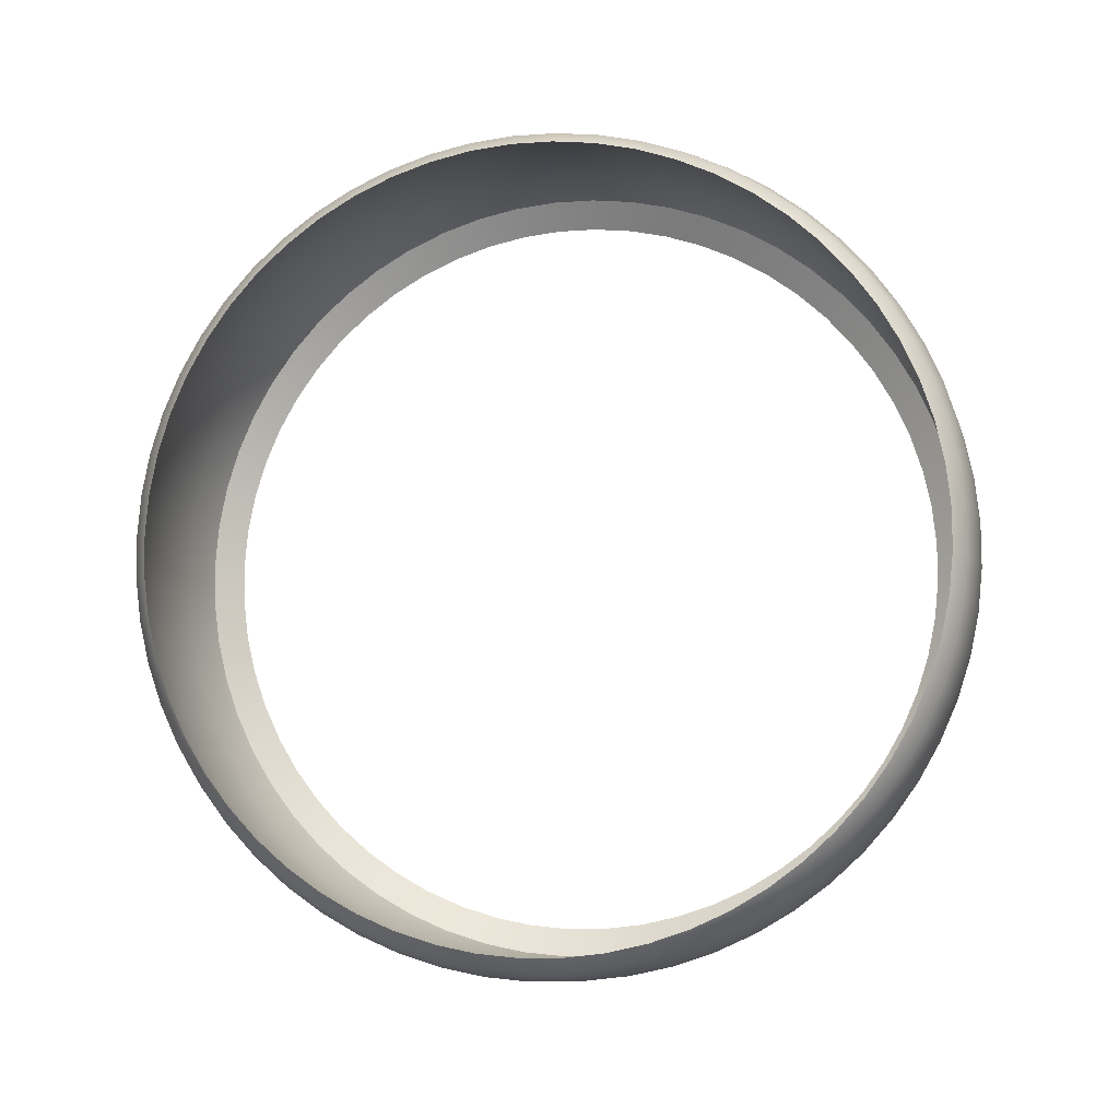
<metadata>
{"format":"obj","ext":"obj","renderer":"f3d","projection":"perspective","resolution":1024,"background":"white","views":[{"elev":-6.6,"azim":100.3,"up":"+Z"}]}
</metadata>
<code>
o Shelby_Cobra_wheels_front_tyre.001_Circle.029
v 0.7787 0.6031 1.3
v 0.7787 0.6006 1.237
v 0.7787 0.4358 1.551
v 0.7787 0.4891 1.518
v 0.7787 0.5343 1.474
v 0.7787 0.5692 1.421
v 0.7787 0.3143 1.582
v 0.7787 0.3767 1.573
v 0.7787 0.1906 1.561
v 0.7787 0.2514 1.578
v 0.7787 0.5925 1.362
v 0.7787 0.5179 1.07
v 0.7787 0.557 1.12
v 0.7787 0.585 1.176
v 0.7787 0.3528 0.9836
v 0.7787 0.4135 1.001
v 0.7787 0.4694 1.03
v 0.7787 0.1683 1.011
v 0.7787 0.2275 0.9887
v 0.7787 0.2899 0.9795
v 0.7787 0.03496 1.141
v 0.7787 0.06993 1.088
v 0.7787 0.1151 1.044
v 0.7787 0.003608 1.325
v 0.7787 0.001057 1.262
v 0.7787 0.01166 1.199
v 0.7787 0.08627 1.492
v 0.7787 0.04716 1.442
v 0.7787 0.0192 1.386
v 0.7787 0.1348 1.532
v 0.7359 0.6207 1.3
v 0.7359 0.618 1.234
v 0.7359 0.4433 1.567
v 0.7359 0.4998 1.531
v 0.7359 0.5477 1.484
v 0.7359 0.5848 1.429
v 0.7359 0.3143 1.6
v 0.7359 0.3805 1.59
v 0.7359 0.1832 1.577
v 0.7359 0.2476 1.595
v 0.7359 0.6095 1.366
v 0.7359 0.5303 1.056
v 0.7359 0.5718 1.109
v 0.7359 0.6015 1.169
v 0.7359 0.3552 0.9645
v 0.7359 0.4196 0.9825
v 0.7359 0.4788 1.014
v 0.7359 0.1595 0.9931
v 0.7359 0.2222 0.9698
v 0.7359 0.2884 0.9602
v 0.7359 0.018 1.131
v 0.7359 0.0551 1.076
v 0.7359 0.103 1.029
v 0.7359 -0.01525 1.326
v 0.7359 -0.01796 1.259
v 0.7359 -0.006711 1.193
v 0.7359 0.07243 1.503
v 0.7359 0.03095 1.451
v 0.7359 0.001291 1.391
v 0.7359 0.1239 1.546
v 0.6228 0.62 1.3
v 0.6228 0.6173 1.233
v 0.6228 0.4428 1.566
v 0.6228 0.4993 1.53
v 0.6228 0.5471 1.484
v 0.6228 0.5841 1.428
v 0.6228 0.3141 1.599
v 0.6228 0.3802 1.589
v 0.6228 0.1832 1.576
v 0.6228 0.2475 1.595
v 0.6228 0.6088 1.366
v 0.6228 0.5298 1.056
v 0.6228 0.5712 1.109
v 0.6228 0.6008 1.169
v 0.6228 0.3549 0.9648
v 0.6228 0.4192 0.9828
v 0.6228 0.4784 1.014
v 0.6228 0.1596 0.9933
v 0.6228 0.2222 0.9701
v 0.6228 0.2883 0.9605
v 0.6228 0.01834 1.131
v 0.6228 0.05537 1.076
v 0.6228 0.1031 1.029
v 0.6228 -0.01486 1.326
v 0.6228 -0.01757 1.259
v 0.6228 -0.006336 1.193
v 0.6228 0.07266 1.503
v 0.6228 0.03126 1.45
v 0.6228 0.001651 1.391
v 0.6228 0.1241 1.545
v 0.575 0.5887 1.298
v 0.575 0.5863 1.238
v 0.575 0.4289 1.538
v 0.575 0.4798 1.506
v 0.575 0.5229 1.464
v 0.575 0.5563 1.413
v 0.575 0.3129 1.568
v 0.575 0.3725 1.559
v 0.575 0.1948 1.547
v 0.575 0.2528 1.564
v 0.575 0.5786 1.358
v 0.575 0.5073 1.078
v 0.575 0.5447 1.126
v 0.575 0.5714 1.18
v 0.575 0.3497 0.9957
v 0.575 0.4076 1.012
v 0.575 0.461 1.04
v 0.575 0.1735 1.021
v 0.575 0.23 1.001
v 0.575 0.2896 0.9918
v 0.575 0.04609 1.146
v 0.575 0.07949 1.096
v 0.575 0.1226 1.054
v 0.575 0.01615 1.321
v 0.575 0.01371 1.261
v 0.575 0.02384 1.202
v 0.575 0.09509 1.481
v 0.575 0.05775 1.434
v 0.575 0.03104 1.38
v 0.575 0.1414 1.519
v 0.7787 0.4422 1.014
v 0.7787 0.5995 1.332
v 0.7787 0.5388 1.094
v 0.7787 0.5128 1.497
v 0.7787 0.6035 1.269
v 0.7787 0.5531 1.448
v 0.7787 0.4634 1.536
v 0.7787 0.162 1.548
v 0.7787 0.3457 1.579
v 0.7787 0.2206 1.571
v 0.7787 0.1095 1.513
v 0.7787 0.02178 1.17
v 0.7787 0.009807 1.356
v 0.7787 0.3215 0.9799
v 0.7787 0.1408 1.026
v 0.7787 0.5944 1.206
v 0.7787 0.4947 1.049
v 0.7787 0.2827 1.582
v 0.7787 0.5824 1.392
v 0.7787 0.4068 1.564
v 0.7787 0.3836 0.9905
v 0.7787 0.5725 1.147
v 0.7787 0.1973 0.9981
v 0.7787 0.05107 1.114
v 0.7787 0.2584 0.9825
v 0.7787 0.000683 1.293
v 0.7787 0.09134 1.065
v 0.7787 0.06542 1.468
v 0.7787 0.004732 1.23
v 0.7787 0.0317 1.415
v 0.7359 0.45 0.9965
v 0.7359 0.6168 1.334
v 0.7359 0.5524 1.081
v 0.7359 0.5249 1.509
v 0.7359 0.6211 1.267
v 0.7359 0.5677 1.457
v 0.7359 0.4725 1.55
v 0.7359 0.1527 1.563
v 0.7359 0.3477 1.597
v 0.7359 0.2149 1.588
v 0.7359 0.09705 1.526
v 0.7359 0.004019 1.162
v 0.7359 -0.008679 1.359
v 0.7359 0.3219 0.9606
v 0.7359 0.1303 1.009
v 0.7359 0.6114 1.201
v 0.7359 0.5057 1.034
v 0.7359 0.2808 1.599
v 0.7359 0.5987 1.398
v 0.7359 0.4125 1.58
v 0.7359 0.3879 0.9718
v 0.7359 0.5882 1.138
v 0.7359 0.1903 0.9798
v 0.7359 0.0351 1.102
v 0.7359 0.2551 0.9633
v 0.7359 -0.01836 1.293
v 0.7359 0.07781 1.051
v 0.7359 0.05032 1.478
v 0.7359 -0.01406 1.226
v 0.7359 0.01455 1.422
v 0.7668 0.3789 1.583
v 0.7668 0.3143 1.592
v 0.7668 0.1633 1.001
v 0.7668 0.2245 0.978
v 0.7668 0.2492 1.588
v 0.7668 0.1864 1.57
v 0.7668 0.02533 1.135
v 0.7668 0.06152 1.081
v 0.7668 0.1286 1.54
v 0.7668 0.07841 1.498
v 0.7668 0.2891 0.9685
v 0.7668 0.001224 1.196
v 0.7668 -0.007109 1.326
v 0.7668 -0.009749 1.26
v 0.7668 0.009028 1.389
v 0.7668 0.1082 1.036
v 0.7668 0.3542 0.9727
v 0.7668 0.417 0.9904
v 0.7668 0.4748 1.021
v 0.7668 0.03796 1.447
v 0.7668 0.6132 1.3
v 0.7668 0.6022 1.365
v 0.7668 0.5944 1.172
v 0.7668 0.6105 1.235
v 0.7668 0.525 1.062
v 0.7668 0.5655 1.114
v 0.7668 0.5419 1.48
v 0.7668 0.4952 1.525
v 0.7668 0.5781 1.425
v 0.7668 0.4401 1.56
v 0.6228 0.4496 0.9968
v 0.6228 0.6161 1.333
v 0.6228 0.5518 1.082
v 0.6228 0.5244 1.508
v 0.6228 0.6204 1.267
v 0.6228 0.567 1.457
v 0.6228 0.472 1.55
v 0.6228 0.1528 1.563
v 0.6228 0.3474 1.596
v 0.6228 0.2149 1.587
v 0.6228 0.09725 1.525
v 0.6228 0.004375 1.162
v 0.6228 -0.008301 1.359
v 0.6228 0.3217 0.9609
v 0.6228 0.1304 1.01
v 0.6228 0.6107 1.201
v 0.6228 0.5052 1.034
v 0.6228 0.2807 1.598
v 0.6228 0.598 1.398
v 0.6228 0.4121 1.579
v 0.6228 0.3876 0.9721
v 0.6228 0.5875 1.138
v 0.6228 0.1903 0.9801
v 0.6228 0.0354 1.103
v 0.6228 0.255 0.9636
v 0.6228 -0.01796 1.293
v 0.6228 0.07804 1.051
v 0.6228 0.05059 1.478
v 0.6228 -0.01367 1.226
v 0.6228 0.01489 1.421
v 0.6799 0.01544 1.13
v 0.6799 0.05286 1.074
v 0.6799 0.1223 1.548
v 0.6799 0.07033 1.505
v 0.6799 0.2214 0.967
v 0.6799 0.2882 0.9572
v 0.6799 -0.009483 1.192
v 0.6799 -0.0181 1.326
v 0.6799 -0.02083 1.259
v 0.6799 -0.001414 1.392
v 0.6799 0.1011 1.026
v 0.6799 0.3555 0.9616
v 0.6799 0.4205 0.9798
v 0.6799 0.4802 1.011
v 0.6799 0.0285 1.452
v 0.6799 0.1581 0.9904
v 0.6799 0.6233 1.3
v 0.6799 0.6119 1.367
v 0.6799 0.6039 1.168
v 0.6799 0.6206 1.233
v 0.6799 0.5321 1.054
v 0.6799 0.574 1.107
v 0.6799 0.5496 1.486
v 0.6799 0.5013 1.533
v 0.6799 0.3143 1.602
v 0.6799 0.247 1.598
v 0.6799 0.587 1.43
v 0.6799 0.4443 1.569
v 0.6799 0.381 1.592
v 0.6799 0.182 1.58
v 0.575 0.435 1.025
v 0.575 0.5852 1.328
v 0.575 0.5272 1.101
v 0.575 0.5025 1.486
v 0.575 0.5891 1.268
v 0.575 0.5409 1.439
v 0.575 0.4552 1.523
v 0.575 0.1674 1.535
v 0.575 0.3429 1.565
v 0.575 0.2233 1.557
v 0.575 0.1173 1.501
v 0.575 0.0335 1.173
v 0.575 0.02207 1.351
v 0.575 0.3197 0.9922
v 0.575 0.1472 1.036
v 0.575 0.5804 1.208
v 0.575 0.4852 1.058
v 0.575 0.2827 1.567
v 0.575 0.5689 1.386
v 0.575 0.4012 1.55
v 0.575 0.3791 1.002
v 0.575 0.5594 1.152
v 0.575 0.2012 1.009
v 0.575 0.06148 1.12
v 0.575 0.2595 0.9946
v 0.575 0.01336 1.291
v 0.575 0.09994 1.074
v 0.575 0.07518 1.458
v 0.575 0.01722 1.231
v 0.575 0.04298 1.407
v 0.5892 0.5391 1.477
v 0.5892 0.4929 1.522
v 0.5892 0.3137 1.588
v 0.5892 0.2492 1.584
v 0.5892 0.607 1.235
v 0.5892 0.6097 1.299
v 0.5892 0.5988 1.363
v 0.5892 0.5749 1.423
v 0.5892 0.4382 1.557
v 0.5892 0.3777 1.579
v 0.5892 0.3532 0.975
v 0.5892 0.4154 0.9924
v 0.5892 0.187 1.567
v 0.5892 0.1298 1.537
v 0.5892 0.5624 1.114
v 0.5892 0.5911 1.172
v 0.5892 0.1642 1.003
v 0.5892 0.2248 0.9802
v 0.5892 0.02751 1.136
v 0.5892 0.06334 1.082
v 0.5892 0.08008 1.496
v 0.5892 0.2887 0.9708
v 0.5892 0.003636 1.196
v 0.5892 -0.004616 1.324
v 0.5892 -0.00723 1.26
v 0.5892 0.01137 1.387
v 0.5892 0.1096 1.037
v 0.5892 0.4726 1.022
v 0.5892 0.04001 1.445
v 0.5892 0.5223 1.064
v 0.7668 0.3469 1.589
v 0.7668 0.1933 0.9877
v 0.7668 0.2174 1.581
v 0.7668 0.042 1.107
v 0.7668 0.1024 1.521
v 0.7668 0.2566 0.9716
v 0.7668 0.01169 1.165
v 0.7668 -0.01013 1.293
v 0.7668 -0.000695 1.358
v 0.7668 0.08366 1.057
v 0.7668 0.3218 0.9689
v 0.7668 0.4467 1.004
v 0.7668 0.05685 1.474
v 0.7668 0.1349 1.017
v 0.7668 0.6094 1.333
v 0.7668 -0.005946 1.228
v 0.7668 0.6041 1.203
v 0.7668 0.5466 1.087
v 0.7668 0.02196 1.419
v 0.7668 0.501 1.04
v 0.7668 0.5198 1.504
v 0.7668 0.2817 1.592
v 0.7668 0.6136 1.268
v 0.7668 0.5917 1.396
v 0.7668 0.5614 1.453
v 0.7668 0.4101 1.573
v 0.7668 0.4686 1.544
v 0.7668 0.3861 0.9799
v 0.7668 0.1567 1.557
v 0.7668 0.5815 1.142
v 0.6799 0.03268 1.101
v 0.6799 0.09517 1.528
v 0.6799 0.2545 0.9604
v 0.6799 0.001338 1.16
v 0.6799 -0.02123 1.293
v 0.6799 -0.01147 1.359
v 0.6799 0.07576 1.049
v 0.6799 0.322 0.9576
v 0.6799 0.4512 0.9939
v 0.6799 0.04803 1.48
v 0.6799 0.1287 1.007
v 0.6799 0.6194 1.334
v 0.6799 -0.0169 1.225
v 0.6799 0.6139 1.2
v 0.6799 0.5544 1.08
v 0.6799 0.01196 1.423
v 0.6799 0.5073 1.031
v 0.6799 0.5267 1.511
v 0.6799 0.2805 1.602
v 0.6799 0.6237 1.267
v 0.6799 0.6011 1.399
v 0.6799 0.5698 1.459
v 0.6799 0.4133 1.582
v 0.6799 0.4738 1.552
v 0.6799 0.3885 0.969
v 0.6799 0.1513 1.565
v 0.6799 0.5905 1.137
v 0.6799 0.3479 1.599
v 0.6799 0.1892 0.977
v 0.6799 0.214 1.59
v 0.5892 0.5171 1.501
v 0.5892 0.2814 1.588
v 0.5892 0.61 1.267
v 0.5892 0.5884 1.394
v 0.5892 0.5584 1.451
v 0.5892 0.4085 1.569
v 0.5892 0.4665 1.541
v 0.5892 0.3847 0.9821
v 0.5892 0.1576 1.553
v 0.5892 0.5782 1.143
v 0.5892 0.3459 1.585
v 0.5892 0.1939 0.9898
v 0.5892 0.2177 1.577
v 0.5892 0.04402 1.108
v 0.5892 0.1039 1.518
v 0.5892 0.2565 0.9738
v 0.5892 0.014 1.165
v 0.5892 -0.007613 1.292
v 0.5892 0.001735 1.356
v 0.5892 0.08528 1.059
v 0.5892 0.3211 0.9712
v 0.5892 0.4448 1.006
v 0.5892 0.05872 1.471
v 0.5892 0.136 1.018
v 0.5892 0.6059 1.332
v 0.5892 -0.003464 1.228
v 0.5892 0.6007 1.203
v 0.5892 0.5437 1.088
v 0.5892 0.02417 1.417
v 0.5892 0.4986 1.042
f 7 331 182
f 129 181 331
f 331 38 159
f 182 159 37
f 143 184 19
f 18 332 143
f 183 173 332
f 332 49 184
f 9 333 186
f 130 185 333
f 333 40 160
f 186 160 39
f 22 334 188
f 144 187 334
f 334 51 174
f 188 174 52
f 27 335 190
f 131 189 335
f 335 60 161
f 190 161 57
f 145 191 20
f 19 336 145
f 184 175 336
f 336 50 191
f 21 337 187
f 132 192 337
f 337 56 162
f 187 162 51
f 25 338 194
f 146 193 338
f 338 54 176
f 194 176 55
f 24 339 193
f 133 195 339
f 339 59 163
f 193 163 54
f 23 340 196
f 147 188 340
f 340 52 177
f 196 177 53
f 134 197 15
f 20 341 134
f 191 164 341
f 341 45 197
f 121 199 17
f 16 342 121
f 198 151 342
f 342 47 199
f 28 343 200
f 148 190 343
f 343 57 178
f 200 178 58
f 135 183 18
f 135 196 344
f 344 53 165
f 344 48 183
f 122 202 11
f 1 345 122
f 201 152 345
f 345 41 202
f 26 346 192
f 149 194 346
f 346 55 179
f 192 179 56
f 136 204 2
f 14 347 136
f 203 166 347
f 347 32 204
f 123 206 13
f 12 348 123
f 205 153 348
f 348 43 206
f 29 349 195
f 150 200 349
f 349 58 180
f 195 180 59
f 137 205 12
f 17 350 137
f 199 167 350
f 350 42 205
f 124 208 4
f 5 351 124
f 207 154 351
f 351 34 208
f 10 352 185
f 138 182 352
f 352 37 168
f 185 168 40
f 125 201 1
f 2 353 125
f 204 155 353
f 353 31 201
f 139 209 6
f 11 354 139
f 202 169 354
f 354 36 209
f 126 207 5
f 6 355 126
f 209 156 355
f 355 35 207
f 8 356 181
f 140 210 356
f 356 33 170
f 181 170 38
f 3 357 210
f 4 357 127
f 208 157 357
f 210 157 33
f 141 198 16
f 15 358 141
f 197 171 358
f 358 46 198
f 30 359 189
f 128 186 359
f 359 39 158
f 189 158 60
f 142 203 14
f 13 360 142
f 206 172 360
f 360 44 203
f 52 361 242
f 174 241 361
f 361 81 234
f 242 234 82
f 57 362 244
f 161 243 362
f 362 90 221
f 244 221 87
f 175 246 50
f 49 363 175
f 245 235 363
f 363 80 246
f 51 364 241
f 162 247 364
f 364 86 222
f 241 222 81
f 55 365 249
f 176 248 365
f 365 84 236
f 249 236 85
f 54 366 248
f 163 250 366
f 366 89 223
f 248 223 84
f 53 367 251
f 177 242 367
f 367 82 237
f 251 237 83
f 164 252 45
f 50 368 164
f 246 224 368
f 368 75 252
f 151 254 47
f 46 369 151
f 253 211 369
f 369 77 254
f 58 370 255
f 178 244 370
f 370 87 238
f 255 238 88
f 165 256 48
f 165 251 371
f 371 83 225
f 371 78 256
f 152 258 41
f 31 372 152
f 257 212 372
f 372 71 258
f 56 373 247
f 179 249 373
f 373 85 239
f 247 239 86
f 166 260 32
f 44 374 166
f 259 226 374
f 374 62 260
f 153 262 43
f 42 375 153
f 261 213 375
f 375 73 262
f 59 376 250
f 180 255 376
f 376 88 240
f 250 240 89
f 167 261 42
f 47 377 167
f 254 227 377
f 377 72 261
f 154 264 34
f 35 378 154
f 263 214 378
f 378 64 264
f 40 379 266
f 168 265 379
f 379 67 228
f 266 228 70
f 155 257 31
f 32 380 155
f 260 215 380
f 380 61 257
f 169 267 36
f 41 381 169
f 258 229 381
f 381 66 267
f 156 263 35
f 36 382 156
f 267 216 382
f 382 65 263
f 38 383 269
f 170 268 383
f 383 63 230
f 269 230 68
f 33 384 268
f 34 384 157
f 264 217 384
f 268 217 63
f 171 253 46
f 45 385 171
f 252 231 385
f 385 76 253
f 60 386 243
f 158 270 386
f 386 69 218
f 243 218 90
f 172 259 44
f 43 387 172
f 262 232 387
f 387 74 259
f 37 388 265
f 159 269 388
f 388 68 219
f 265 219 67
f 173 245 49
f 48 389 173
f 256 233 389
f 389 79 245
f 39 390 270
f 160 266 390
f 390 70 220
f 270 220 69
f 214 302 64
f 214 301 391
f 391 95 274
f 391 94 302
f 228 304 70
f 228 303 392
f 392 97 288
f 392 100 304
f 215 306 61
f 215 305 393
f 393 92 275
f 393 91 306
f 229 308 66
f 229 307 394
f 394 101 289
f 394 96 308
f 216 301 65
f 216 308 395
f 395 96 276
f 395 95 301
f 230 310 68
f 230 309 396
f 396 93 290
f 396 98 310
f 217 309 63
f 217 302 397
f 397 94 277
f 397 93 309
f 231 312 76
f 231 311 398
f 398 105 291
f 398 106 312
f 218 314 90
f 218 313 399
f 399 99 278
f 399 120 314
f 232 316 74
f 232 315 400
f 400 103 292
f 400 104 316
f 219 303 67
f 219 310 401
f 401 98 279
f 401 97 303
f 233 318 79
f 233 317 402
f 402 108 293
f 402 109 318
f 220 313 69
f 220 304 403
f 403 100 280
f 403 99 313
f 234 320 82
f 234 319 404
f 404 111 294
f 404 112 320
f 221 321 87
f 221 314 405
f 405 120 281
f 405 117 321
f 235 322 80
f 235 318 406
f 406 109 295
f 406 110 322
f 222 319 81
f 222 323 407
f 407 116 282
f 407 111 319
f 236 325 85
f 236 324 408
f 408 114 296
f 408 115 325
f 223 324 84
f 223 326 409
f 409 119 283
f 409 114 324
f 237 327 83
f 237 320 410
f 410 112 297
f 410 113 327
f 224 311 75
f 224 322 411
f 411 110 284
f 411 105 311
f 211 328 77
f 211 312 412
f 412 106 271
f 412 107 328
f 238 329 88
f 238 321 413
f 413 117 298
f 413 118 329
f 225 317 78
f 225 327 414
f 414 113 285
f 414 108 317
f 212 307 71
f 212 306 415
f 415 91 272
f 415 101 307
f 239 323 86
f 239 325 416
f 416 115 299
f 416 116 323
f 226 305 62
f 226 316 417
f 417 104 286
f 417 92 305
f 213 315 73
f 213 330 418
f 418 102 273
f 418 103 315
f 240 326 89
f 240 329 419
f 419 118 300
f 419 119 326
f 227 330 72
f 227 328 420
f 420 107 287
f 420 102 330
f 7 129 331
f 129 8 181
f 331 181 38
f 182 331 159
f 143 332 184
f 18 183 332
f 183 48 173
f 332 173 49
f 9 130 333
f 130 10 185
f 333 185 40
f 186 333 160
f 22 144 334
f 144 21 187
f 334 187 51
f 188 334 174
f 27 131 335
f 131 30 189
f 335 189 60
f 190 335 161
f 145 336 191
f 19 184 336
f 184 49 175
f 336 175 50
f 21 132 337
f 132 26 192
f 337 192 56
f 187 337 162
f 25 146 338
f 146 24 193
f 338 193 54
f 194 338 176
f 24 133 339
f 133 29 195
f 339 195 59
f 193 339 163
f 23 147 340
f 147 22 188
f 340 188 52
f 196 340 177
f 134 341 197
f 20 191 341
f 191 50 164
f 341 164 45
f 121 342 199
f 16 198 342
f 198 46 151
f 342 151 47
f 28 148 343
f 148 27 190
f 343 190 57
f 200 343 178
f 135 344 183
f 135 23 196
f 344 196 53
f 344 165 48
f 122 345 202
f 1 201 345
f 201 31 152
f 345 152 41
f 26 149 346
f 149 25 194
f 346 194 55
f 192 346 179
f 136 347 204
f 14 203 347
f 203 44 166
f 347 166 32
f 123 348 206
f 12 205 348
f 205 42 153
f 348 153 43
f 29 150 349
f 150 28 200
f 349 200 58
f 195 349 180
f 137 350 205
f 17 199 350
f 199 47 167
f 350 167 42
f 124 351 208
f 5 207 351
f 207 35 154
f 351 154 34
f 10 138 352
f 138 7 182
f 352 182 37
f 185 352 168
f 125 353 201
f 2 204 353
f 204 32 155
f 353 155 31
f 139 354 209
f 11 202 354
f 202 41 169
f 354 169 36
f 126 355 207
f 6 209 355
f 209 36 156
f 355 156 35
f 8 140 356
f 140 3 210
f 356 210 33
f 181 356 170
f 3 127 357
f 4 208 357
f 208 34 157
f 210 357 157
f 141 358 198
f 15 197 358
f 197 45 171
f 358 171 46
f 30 128 359
f 128 9 186
f 359 186 39
f 189 359 158
f 142 360 203
f 13 206 360
f 206 43 172
f 360 172 44
f 52 174 361
f 174 51 241
f 361 241 81
f 242 361 234
f 57 161 362
f 161 60 243
f 362 243 90
f 244 362 221
f 175 363 246
f 49 245 363
f 245 79 235
f 363 235 80
f 51 162 364
f 162 56 247
f 364 247 86
f 241 364 222
f 55 176 365
f 176 54 248
f 365 248 84
f 249 365 236
f 54 163 366
f 163 59 250
f 366 250 89
f 248 366 223
f 53 177 367
f 177 52 242
f 367 242 82
f 251 367 237
f 164 368 252
f 50 246 368
f 246 80 224
f 368 224 75
f 151 369 254
f 46 253 369
f 253 76 211
f 369 211 77
f 58 178 370
f 178 57 244
f 370 244 87
f 255 370 238
f 165 371 256
f 165 53 251
f 371 251 83
f 371 225 78
f 152 372 258
f 31 257 372
f 257 61 212
f 372 212 71
f 56 179 373
f 179 55 249
f 373 249 85
f 247 373 239
f 166 374 260
f 44 259 374
f 259 74 226
f 374 226 62
f 153 375 262
f 42 261 375
f 261 72 213
f 375 213 73
f 59 180 376
f 180 58 255
f 376 255 88
f 250 376 240
f 167 377 261
f 47 254 377
f 254 77 227
f 377 227 72
f 154 378 264
f 35 263 378
f 263 65 214
f 378 214 64
f 40 168 379
f 168 37 265
f 379 265 67
f 266 379 228
f 155 380 257
f 32 260 380
f 260 62 215
f 380 215 61
f 169 381 267
f 41 258 381
f 258 71 229
f 381 229 66
f 156 382 263
f 36 267 382
f 267 66 216
f 382 216 65
f 38 170 383
f 170 33 268
f 383 268 63
f 269 383 230
f 33 157 384
f 34 264 384
f 264 64 217
f 268 384 217
f 171 385 253
f 45 252 385
f 252 75 231
f 385 231 76
f 60 158 386
f 158 39 270
f 386 270 69
f 243 386 218
f 172 387 259
f 43 262 387
f 262 73 232
f 387 232 74
f 37 159 388
f 159 38 269
f 388 269 68
f 265 388 219
f 173 389 245
f 48 256 389
f 256 78 233
f 389 233 79
f 39 160 390
f 160 40 266
f 390 266 70
f 270 390 220
f 214 391 302
f 214 65 301
f 391 301 95
f 391 274 94
f 228 392 304
f 228 67 303
f 392 303 97
f 392 288 100
f 215 393 306
f 215 62 305
f 393 305 92
f 393 275 91
f 229 394 308
f 229 71 307
f 394 307 101
f 394 289 96
f 216 395 301
f 216 66 308
f 395 308 96
f 395 276 95
f 230 396 310
f 230 63 309
f 396 309 93
f 396 290 98
f 217 397 309
f 217 64 302
f 397 302 94
f 397 277 93
f 231 398 312
f 231 75 311
f 398 311 105
f 398 291 106
f 218 399 314
f 218 69 313
f 399 313 99
f 399 278 120
f 232 400 316
f 232 73 315
f 400 315 103
f 400 292 104
f 219 401 303
f 219 68 310
f 401 310 98
f 401 279 97
f 233 402 318
f 233 78 317
f 402 317 108
f 402 293 109
f 220 403 313
f 220 70 304
f 403 304 100
f 403 280 99
f 234 404 320
f 234 81 319
f 404 319 111
f 404 294 112
f 221 405 321
f 221 90 314
f 405 314 120
f 405 281 117
f 235 406 322
f 235 79 318
f 406 318 109
f 406 295 110
f 222 407 319
f 222 86 323
f 407 323 116
f 407 282 111
f 236 408 325
f 236 84 324
f 408 324 114
f 408 296 115
f 223 409 324
f 223 89 326
f 409 326 119
f 409 283 114
f 237 410 327
f 237 82 320
f 410 320 112
f 410 297 113
f 224 411 311
f 224 80 322
f 411 322 110
f 411 284 105
f 211 412 328
f 211 76 312
f 412 312 106
f 412 271 107
f 238 413 329
f 238 87 321
f 413 321 117
f 413 298 118
f 225 414 317
f 225 83 327
f 414 327 113
f 414 285 108
f 212 415 307
f 212 61 306
f 415 306 91
f 415 272 101
f 239 416 323
f 239 85 325
f 416 325 115
f 416 299 116
f 226 417 305
f 226 74 316
f 417 316 104
f 417 286 92
f 213 418 315
f 213 72 330
f 418 330 102
f 418 273 103
f 240 419 326
f 240 88 329
f 419 329 118
f 419 300 119
f 227 420 330
f 227 77 328
f 420 328 107
f 420 287 102

</code>
